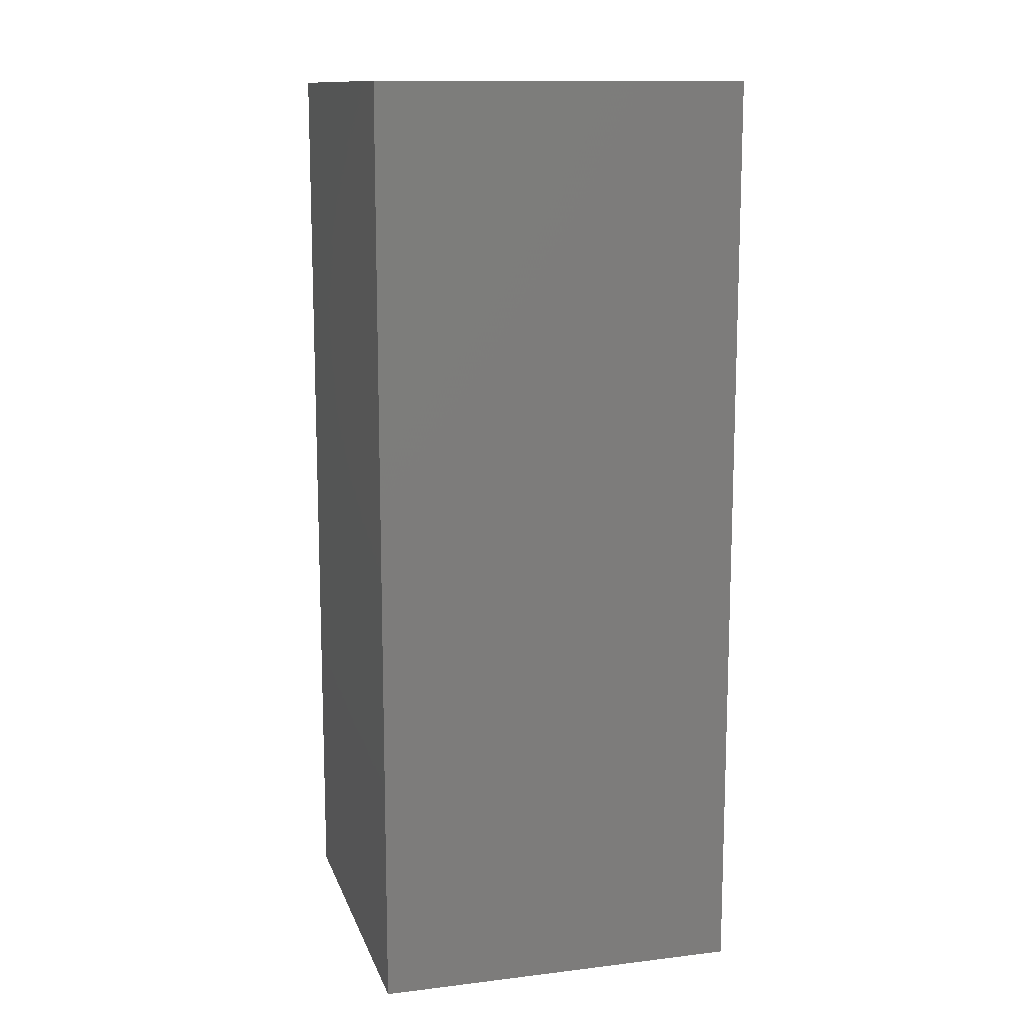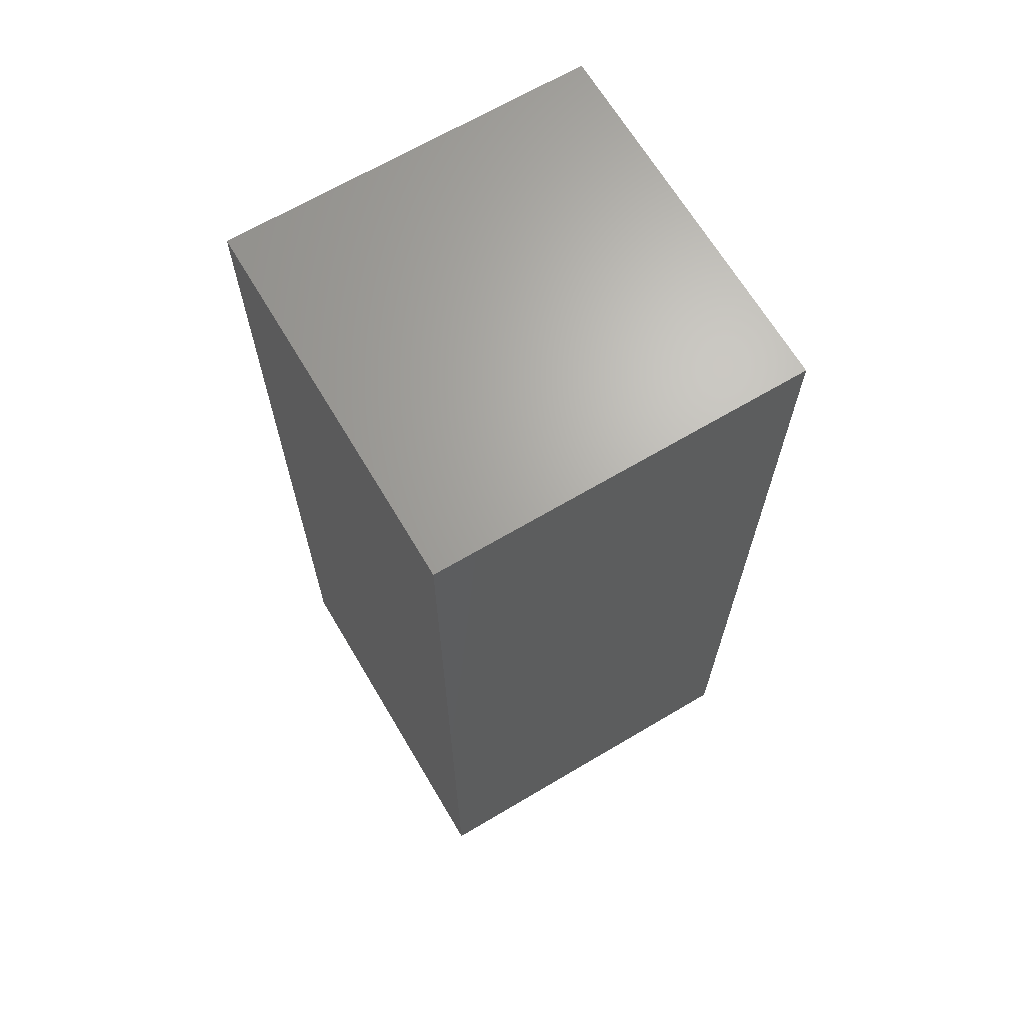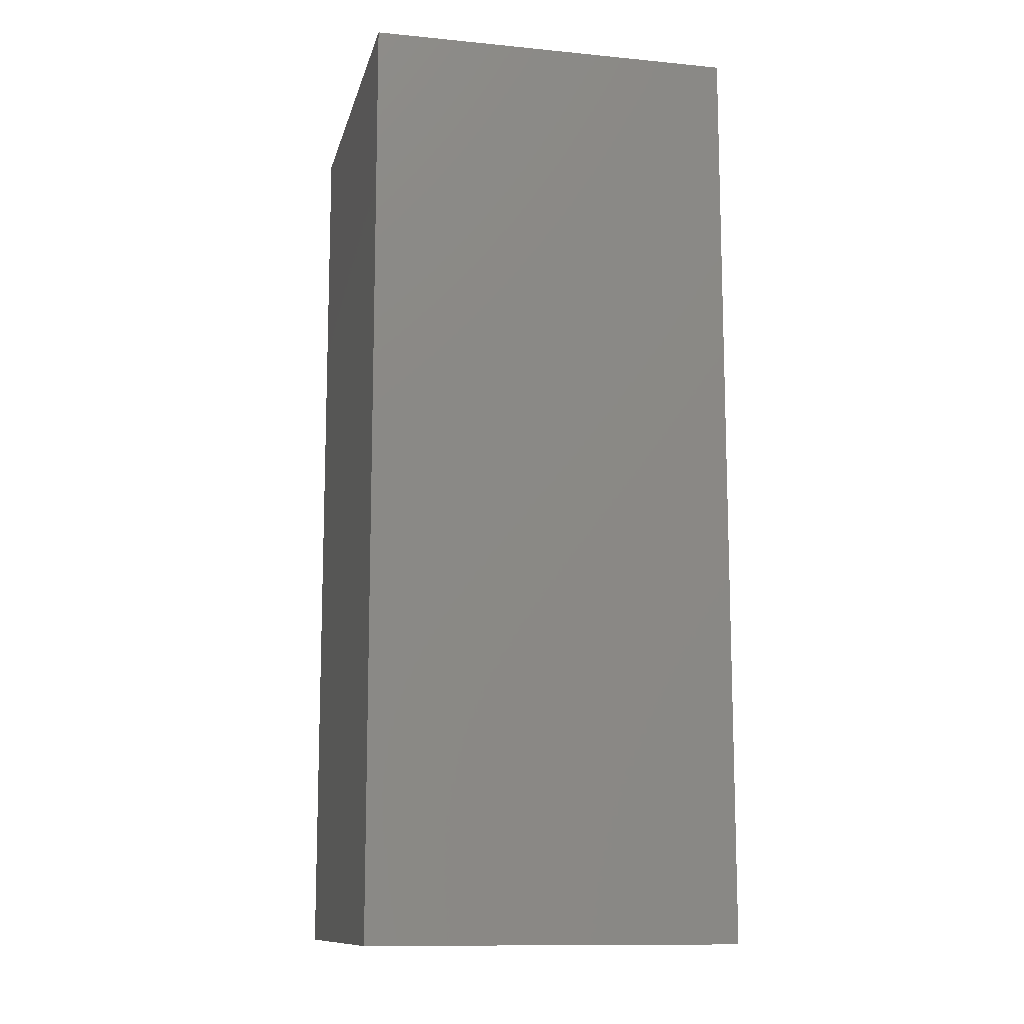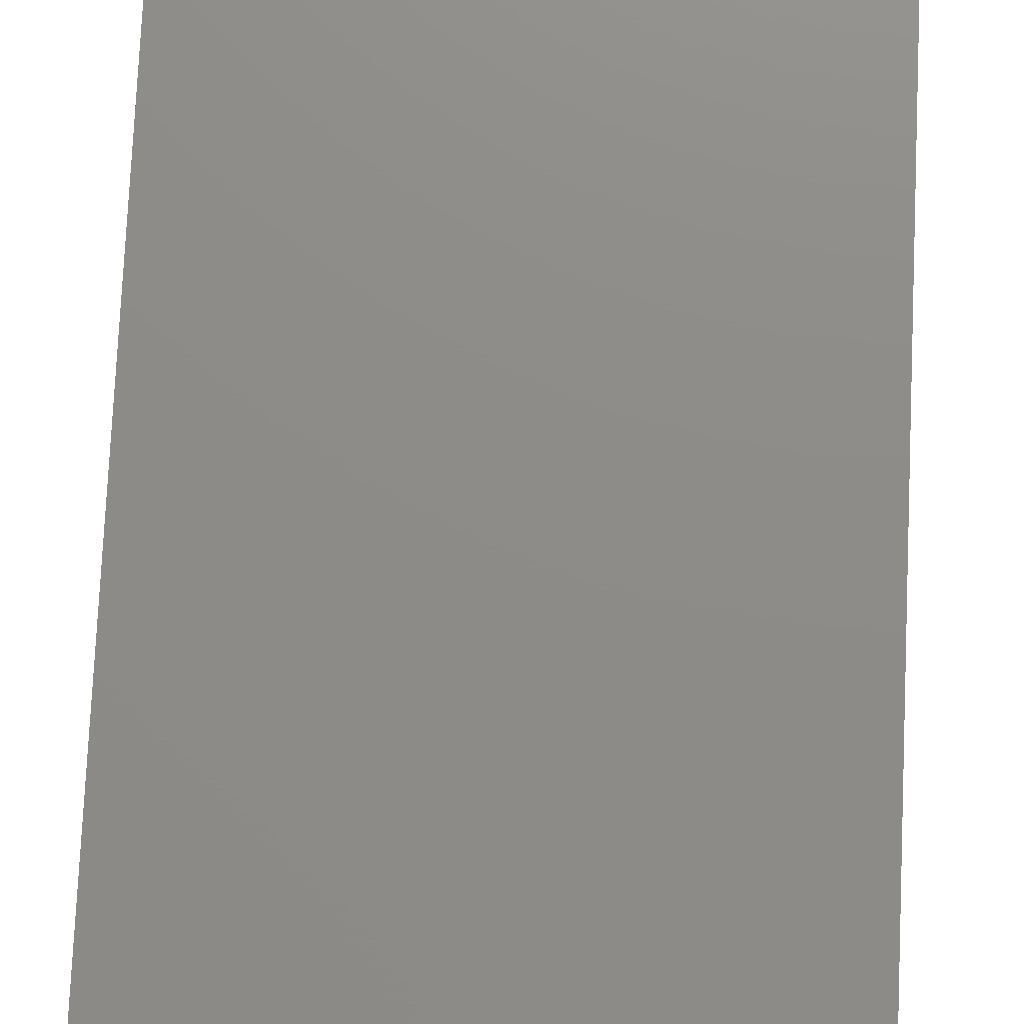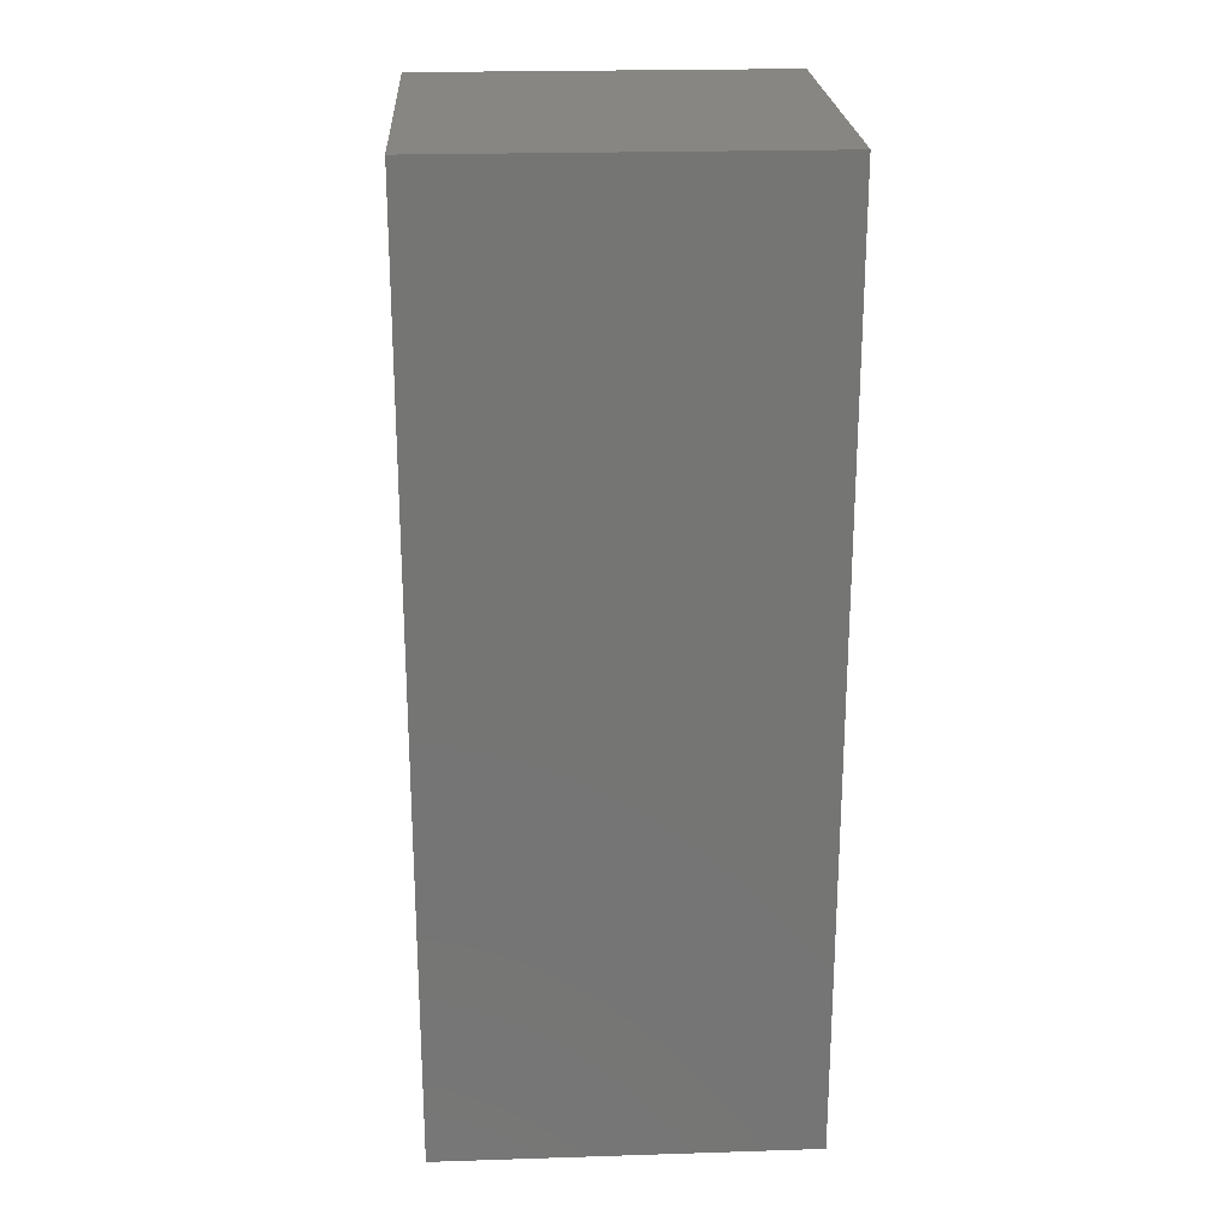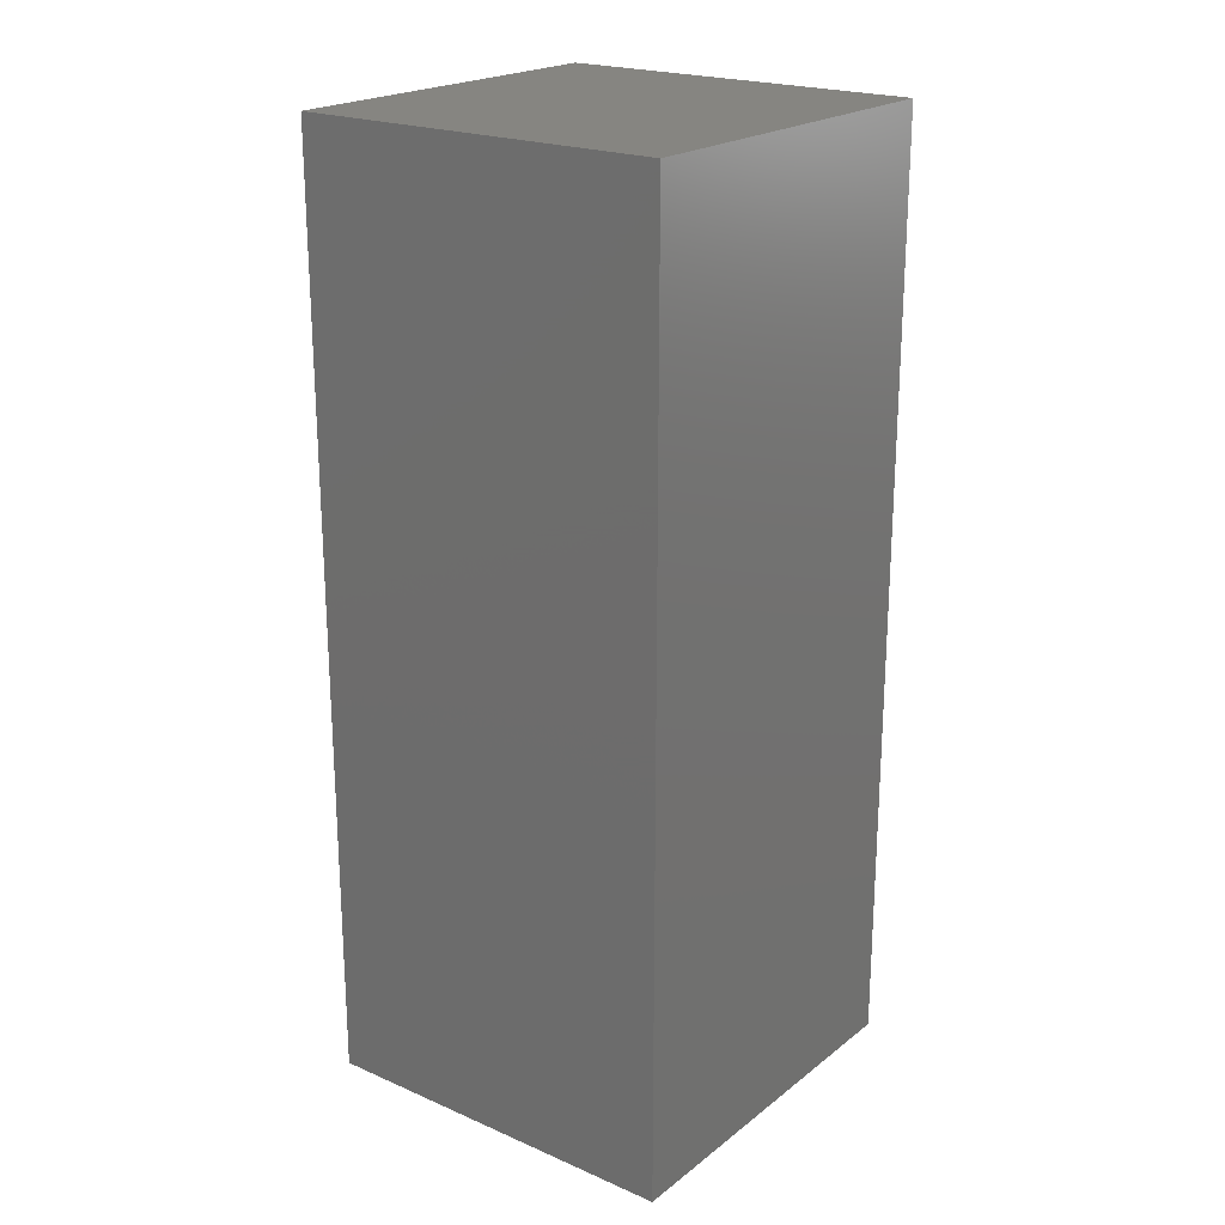
<metadata>
{"format":"stl","ext":"stl","renderer":"f3d","projection":"perspective","resolution":1024,"background":"white","views":[{"elev":12.7,"azim":164.5,"up":"+Y"},{"elev":66.9,"azim":-30.7,"up":"+Y"},{"elev":-12.0,"azim":77.0,"up":"+Y"},{"elev":75.0,"azim":2.6,"up":"+Z"},{"elev":23.1,"azim":-93.1,"up":"+Y"},{"elev":21.5,"azim":-142.8,"up":"+Y"}]}
</metadata>
<code>
# stl→obj: 8 verts, 12 faces
v 0.1 0.5039 -0.1
v 0.1 0.003929 -0.1
v -0.1 0.00393 -0.1
v -0.1 0.5039 -0.1
v 0.1 0.5039 0.1
v -0.1 0.5039 0.1
v -0.1 0.00393 0.1
v 0.1 0.003929 0.1
f 1 2 3
f 1 3 4
f 5 6 7
f 5 7 8
f 1 5 8
f 1 8 2
f 2 8 7
f 2 7 3
f 3 7 6
f 3 6 4
f 5 1 4
f 5 4 6

</code>
